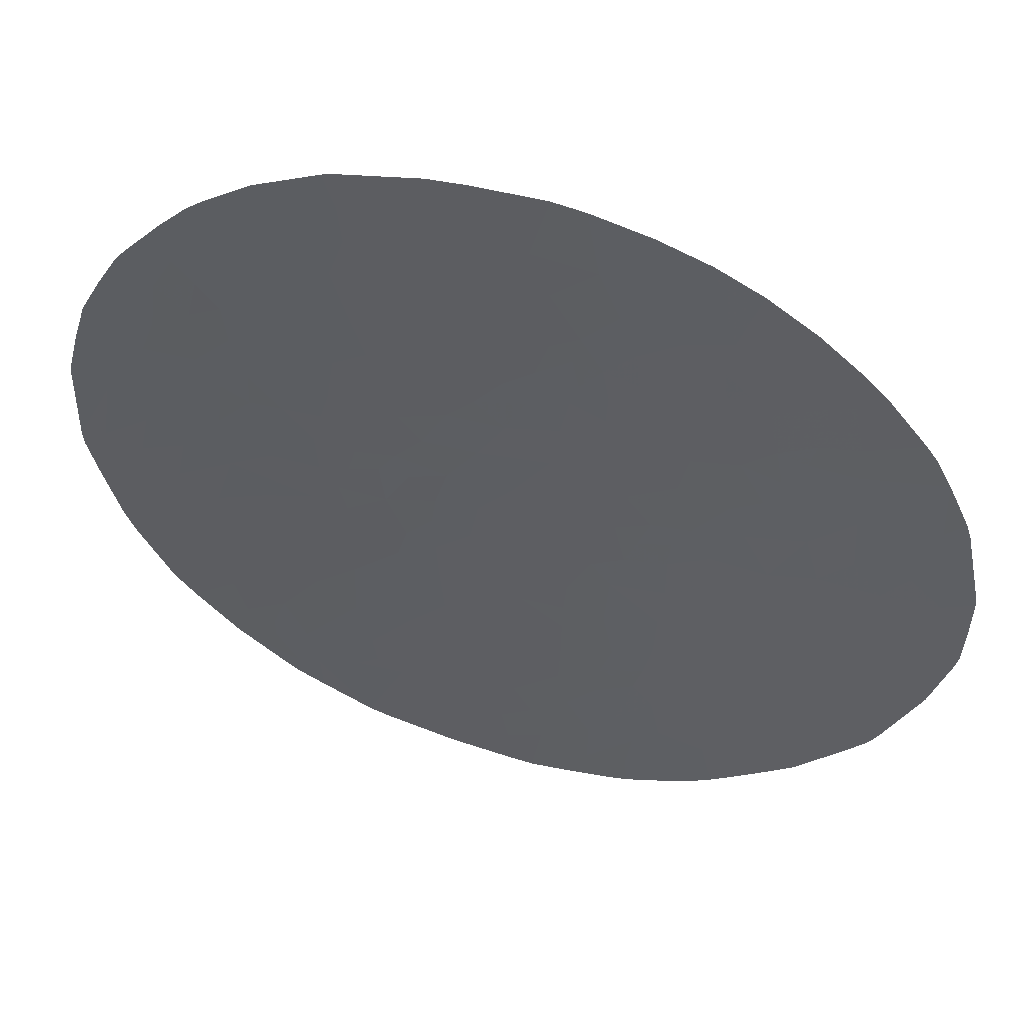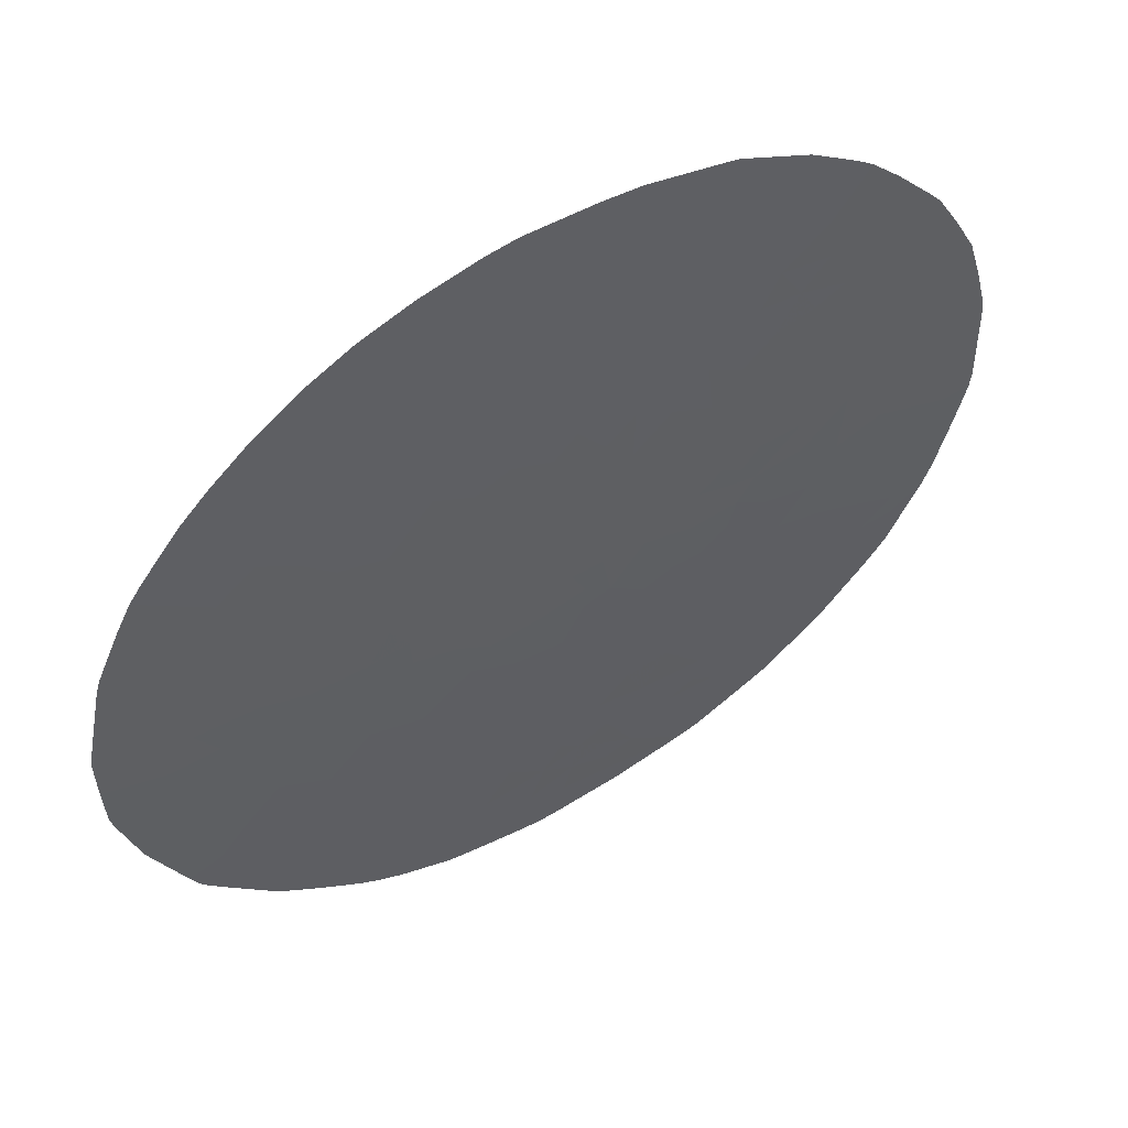
<metadata>
{"format":"obj","ext":"obj","renderer":"f3d","projection":"perspective","resolution":1024,"background":"white","views":[{"elev":53.4,"azim":-163.5,"up":"+Y"},{"elev":55.7,"azim":-31.0,"up":"+Y"}]}
</metadata>
<code>
v -7.235 -4.1 0
v -7.876 -2.631 0
v -6.621 -3.839 0.02506
v -6.851 -2.683 0.03518
v 7.92 -1.239 0.01102
v 8.299 -0.9325 0
v 7.744 -0.9388 0.01909
v -6.622 -4.996 0
v -5.747 -6.01 0
v -6.281 -4.368 0.0253
v -5.264 -4.788 0.04526
v -4.198 -7.222 0
v -3.851 -7.441 0
v -4.065 -6.923 0.01098
v 4.613 -0.1228 0.144
v 3.898 -1.093 0.1619
v 4.851 -1.399 0.1235
v 5.41 -0.6022 0.1077
v 8.105 -1.724 0
v -8.322 -0.2629 0
v -8.292 -1.06 0
v -7.192 -0.5828 0.04201
v -7.765 0.2622 0.02025
v 1.484 -0.4222 0.2257
v 0.6723 -0.3468 0.2315
v 0.8368 -1.251 0.2257
v 1.568 -1.059 0.2191
v -4.019 4.646 0.09041
v -4.384 4.335 0.08732
v -3.649 4.417 0.1048
v -3.994 2.762 0.1362
v -4.46 1.889 0.1328
v -4.722 2.574 0.1142
v -4.208 0.7893 0.1496
v -5.3 1.125 0.1079
v -5.568 0.1331 0.1023
v -4.697 -0.1518 0.1334
v 4.278 1.336 0.1555
v 3.737 0.6527 0.1785
v 4.537 0.6227 0.1466
v -1.766 -2.812 0.184
v -1.848 -1.701 0.204
v -1.033 -2.133 0.2068
v -2.098 4.97 0.1194
v -1.807 5.846 0.08827
v -2.534 6.517 0.0504
v -2.838 5.539 0.08323
v -1.552 4.361 0.1492
v -1.156 5.073 0.125
v -1.47 -1.215 0.2166
v -0.4786 -1.117 0.2243
v -6.094 1.978 0.07041
v -5.945 3.227 0.05913
v -6.913 2.596 0.03329
v 4.299 7.172 0
v 3.089 7.766 0
v 3.765 6.486 0.03366
v 2.886 7.041 0.02914
v 0.3435 -0.9052 0.2272
v 0.3206 -1.427 0.2229
v 8.327 -0.607 0
v 7.829 -0.4641 0.01725
v -3.133 2.523 0.1637
v -3.267 3.273 0.1447
v 0.07728 -0.3473 0.2293
v 0.03745 0.4242 0.2253
v 0.0594 -7.544 0.02907
v 1.134 -7.683 0.01931
v 0.9414 -7.187 0.03974
v 0.1975 -6.871 0.05429
v 8.028 2.224 0
v 7.771 3.082 0
v 6.767 2.282 0.04706
v 7.539 1.5 0.02459
v -5 -6.617 0
v -3.92 -6.274 0.03433
v 4.654 -6.919 0
v 4.492 -7.036 0
v 4.464 -6.663 0.01085
v -7.419 -1.336 0.02999
v -6.948 -1.53 0.04628
v -6.672 -0.972 0.05993
v 1.379 8.179 0
v 2.812 7.856 0
v 1.736 7.316 0.03124
v 2.628 7.49 0.01554
v 2.98 7.813 0
v 2.825 7.679 0.006531
v -4.346 5.45 0.05303
v -4.02 5.187 0.07076
v -3.704 5.865 0.05289
v 3.558 1.353 0.1768
v -7.29 -1.902 0.0291
v -2.758 -3.37 0.1493
v -1.97 -3.812 0.151
v -5.443 -2.478 0.08827
v -5.634 -1.59 0.09268
v -6.403 -1.905 0.06108
v 5.185 -2.402 0.09867
v 4.33 -2.135 0.1303
v 4.749 -2.975 0.1011
v -2.04 -8.145 0
v -1.083 -8.301 0
v -1.851 -7.959 0.007313
v 5.182 3.819 0.07857
v 5.108 3 0.09915
v 4.612 3.596 0.1019
v 5.572 4.353 0.0507
v 5.783 3.489 0.06375
v 6.345 4.094 0.02988
v -2.22 4.196 0.1432
v -2.332 3.43 0.1622
v -1.664 3.664 0.1679
v -2.446 -8.055 0
v -3.395 -7.676 0
v -2.397 -7.408 0.02046
v -3.355 -7.059 0.01869
v 5.807 2.258 0.08426
v 6.495 3.041 0.04499
v -0.3747 3.91 0.1705
v 0.2019 3.406 0.1842
v -0.2121 3 0.1929
v -0.9787 -2.791 0.1937
v 2.091 -4.427 0.1283
v 1.355 -3.645 0.1633
v 1.293 -4.523 0.1341
v -7.973 2.411 0
v -7.884 2.707 0
v -7.724 2.548 0.006718
v -4.566 -5.412 0.04607
v -0.04756 -5.854 0.0932
v 0.9202 -5.887 0.08788
v 0.3567 -6.204 0.07846
v 1.493 -7.006 0.04224
v 5.703 -6.051 0
v 4.913 -5.904 0.02271
v 4.852 2.05 0.1237
v 4.404 2.778 0.1267
v 2.256 -2.294 0.1868
v 2.069 -1.618 0.2039
v 1.506 -1.848 0.2078
v -7.009 -4.527 0
v 6.937 -3.738 0.01544
v 6.944 -4.622 0
v 6.305 -3.729 0.03591
v 5.889 -2.729 0.06688
v 5.469 -3.542 0.06557
v 3.858 3.433 0.1278
v -5.245 3.774 0.07305
v -4.586 3.348 0.1048
v -3.976 3.627 0.1156
v -5.003 6.563 0
v -5.74 5.924 0
v -4.485 6.123 0.02592
v -5.265 5.562 0.02293
v 7.785 -2.882 0
v 7.528 -1.361 0.02357
v 6.723 -2.208 0.04404
v 2.273 -6.225 0.06181
v -2.793 -2.471 0.1671
v -4.98 4.642 0.05918
v 0.1501 2.202 0.2067
v 0.7103 2.736 0.1949
v 1.221 2.183 0.2006
v 3.161 -4.363 0.1086
v 3.949 -3.817 0.1051
v 3.146 -3.132 0.1423
v -3.516 -5.535 0.06734
v -3.016 -6.098 0.0563
v 3.342 -0.6567 0.185
v 2.439 -0.7092 0.2043
v 3.195 -1.242 0.1787
v -0.405 -6.458 0.06966
v -1.132 -5.862 0.088
v -6.703 0.1374 0.05974
v -7.156 0.8216 0.0405
v 2.97 0.5246 0.1993
v 2.209 0.6623 0.2111
v 2.539 0.1592 0.2049
v -7.821 0.7516 0.01687
v -5.749 5.029 0.02398
v -5.085 5.171 0.03978
v -4.432 4.903 0.06757
v -8.243 -1.328 0
v -2.075 -7.743 0.01278
v -8.33 0.5846 0
v -1.442 6.823 0.05105
v -0.6298 6.019 0.08957
v 4.672 -4.792 0.05881
v 4.71 -3.782 0.08265
v -2.302 7.947 0
v -1.229 8.197 0
v -2.153 7.419 0.02029
v 1.248 0.433 0.2208
v 0.6641 1.311 0.2134
v -4.542 -3.003 0.1089
v -3.694 -3.104 0.1309
v -3.757 -2.181 0.1456
v 8.278 1.118 0
v 7.632 0.8543 0.02412
v 2.648 -1.642 0.187
v 3.246 -1.923 0.1645
v -2.08 -0.8197 0.208
v -1.284 -0.5049 0.2201
v -7.505 2.759 0.01109
v -7.471 3.627 0
v 2.83 6.24 0.05959
v 3.128 5.353 0.08564
v 2.251 5.618 0.09082
v -5.305 2.417 0.09415
v 2.12 6.699 0.05127
v 1.789 6.138 0.0768
v 3.238 2.96 0.1565
v 2.686 2.396 0.1797
v 3.389 1.966 0.1718
v 3.794 2.627 0.1474
v 1.46 -2.563 0.1924
v 0.441 -2.789 0.1957
v -0.9684 -3.384 0.1756
v -0.9624 -4.219 0.1478
v -6.058 -3.133 0.05574
v 2.874 -5.383 0.08108
v 2.782 -5.959 0.06325
v 2.82 1.455 0.1901
v 2.106 1.827 0.196
v 3.682 -0.1667 0.1769
v -4.106 7.174 0
v -0.1449 -2.83 0.1965
v -0.1635 -3.711 0.1665
v -0.6356 -7.241 0.03871
v 1.644 -5.265 0.103
v -3.258 7.61 0
v -1.881 0.07771 0.213
v 6.022 5.731 0
v 6.752 4.877 0
v 6.464 4.75 0.01111
v 5.171 6.55 0
v 4.404 6.592 0.01635
v -2.423 -4.754 0.1153
v -2.828 -5.226 0.09093
v -3.244 -4.663 0.1005
v -0.08112 -8.356 0
v 1.211 -8.221 0
v 4.907 -5.462 0.03487
v 4.242 -5.674 0.04351
v 7.801 1.263 0.01623
v 2.605 3.382 0.1561
v 3.791 5.709 0.05974
v 3.891 4.837 0.08516
v 4.769 5.45 0.04386
v 4.38 6.157 0.03072
v -5.124 3.231 0.08779
v -2.044 1.053 0.2043
v -2.526 0.4183 0.1991
v 7.604 -3.344 0
v -7.094 -4.39 0
v -6.751 -4.281 0.01259
v -6.164 0.8389 0.07618
v -3.874 1.454 0.1547
v 0.6611 8.242 0
v 0.2895 7.548 0.02834
v 1.191 7.451 0.02916
v -8.305 0.8154 0
v -4.378 -4.449 0.07841
v -3.713 -3.86 0.1111
v -2.884 -1.514 0.1791
v -3.933 -1.292 0.1509
v -2.886 -0.616 0.1882
v 2.993 -7.806 0
v 3.971 -7.315 0
v 3.198 -6.268 0.04533
v 4.022 -6.563 0.02162
v 5.393 1.644 0.1054
v -1.028 4.448 0.1482
v 6.775 0.9386 0.05699
v 2.579 -7.929 0
v 0.8703 -6.588 0.06147
v -0.09055 -2.234 0.2081
v 0.06855 -2.618 0.2001
v -4.689 -1.696 0.122
v 0.1217 4.602 0.1457
v 0.6811 3.979 0.1614
v -5.374 -0.6151 0.1075
v -4.673 -0.9387 0.1285
v -6.252 -1.248 0.07254
v 1.945 2.778 0.1796
v -1.048 0.5798 0.2174
v -4.488 -3.711 0.09323
v 5.932 4.848 0.02538
v 5.255 5.31 0.03411
v 4.828 4.65 0.06507
v -0.6424 8.275 0
v -0.457 -8.377 0
v -1.607 -7.55 0.02253
v -5.969 3.976 0.0433
v 4.297 4.129 0.09499
v 1.36 6.758 0.05526
v 6.949 4.622 0
v 4.078 1.995 0.1496
v -1.627 3.053 0.1818
v -2.316 2.375 0.1819
v -3.253 0.5522 0.1792
v -2.951 1.686 0.1762
v 3.378 0.246 0.1882
v -0.9934 3.314 0.1822
v -0.8266 2.483 0.1974
v -2.599 -4.15 0.129
v -6.294 -0.5246 0.07401
v 5.246 -5.671 0.02094
v 5.69 -4.491 0.03729
v 1.424 5.472 0.1046
v 2.08 4.881 0.1177
v 4.237 -6.894 0.008118
v 6.892 -3.255 0.02385
v -7.184 4.192 0
v -2.897 4.024 0.1327
v -2.126 -5.948 0.07457
v -5.621 -4.23 0.04834
v -1.6 -6.647 0.05404
v -0.2984 6.935 0.05256
v -0.3521 5.154 0.1244
v -0.6277 4.712 0.14
v 0.6027 -1.91 0.2121
v 5.757 -1.766 0.08389
v 4.044 -3.015 0.1197
v -6.964 4.511 0
v 6.786 4.328 0.01025
v 4.883 1.337 0.1292
v 2.876 4.352 0.1213
v 8.231 1.436 0
v 7.384 3.848 0
v 0.09823 6.106 0.08632
v 3.542 4.207 0.1114
v -1.146 3.812 0.1674
v 1.741 -2.235 0.1957
v 1.965 0.1287 0.2121
v 3.117 -0.02635 0.1922
v -1.758 -4.502 0.131
v 3.113 3.722 0.1351
v -1.616 1.829 0.1991
v -2.232 1.736 0.1904
v -2.498 -6.632 0.04481
v -3.65 -0.1208 0.1659
v 1.768 4.078 0.1457
v -6.928 1.667 0.04195
v -3.016 4.804 0.1052
v -0.6932 -0.1545 0.2218
v 3.737 -5.053 0.073
v 5.489 6.291 0
v -2.922 -0.003604 0.1884
v -0.6606 1.504 0.2092
v 0.5306 5.361 0.1137
v 1.696 1.276 0.2071
v 1.101 4.723 0.1314
v 6.217 1.526 0.07415
v 5.517 0.6244 0.105
v 1.735 -7.539 0.02052
v -7.533 2.318 0.01494
v -6.242 5.418 0
v 5.46 -5.266 0.02532
v 6.964 0.187 0.0498
v 6.304 -0.3484 0.07345
v 7.142 -0.6967 0.04095
v -1.675 -5.222 0.1062
v -0.9361 -5.04 0.1182
v 2.212 -3.374 0.1552
v -7.548 1.275 0.02285
v 2.881 7.558 0.01024
v -3.597 5.068 0.08341
v 0.02644 -4.855 0.1266
v -5.316 -3.532 0.07202
v 0.6278 -4.183 0.1476
v -3.802 2.112 0.1484
v 6.544 -5.128 0
v 0.7466 -5.088 0.1162
v 1.265 3.151 0.1764
v 6.481 -1.255 0.06058
v -2.294 -0.2485 0.2031
v -5.72 3.659 0.05849
v -6.073 -3.913 0.04079
v 0.5354 6.838 0.05548
v 0.7897 6.107 0.08309
v -4.986 -4.256 0.06523
f 1 2 4
f 4 3 1
f 6 5 7
f 9 8 11
f 8 10 11
f 13 12 14
f 16 15 18
f 18 17 16
f 6 19 5
f 21 20 22
f 20 23 22
f 25 24 26
f 24 27 26
f 29 28 30
f 31 32 33
f 35 34 37
f 37 36 35
f 39 38 40
f 41 42 43
f 45 44 47
f 47 46 45
f 49 48 44
f 42 50 43
f 50 51 43
f 53 52 54
f 56 55 58
f 55 57 58
f 44 45 49
f 51 59 60
f 59 26 60
f 61 6 62
f 63 31 64
f 25 65 66
f 68 67 69
f 67 70 69
f 72 71 73
f 71 74 73
f 14 75 76
f 77 78 79
f 80 22 82
f 82 81 80
f 83 84 85
f 84 86 85
f 84 87 88
f 90 89 91
f 92 38 39
f 2 93 4
f 94 41 95
f 97 96 98
f 100 99 101
f 103 102 104
f 105 106 107
f 105 108 109
f 108 110 109
f 111 48 113
f 113 112 111
f 114 115 116
f 115 117 116
f 118 106 119
f 106 109 119
f 120 121 122
f 123 41 43
f 125 124 126
f 127 128 129
f 75 9 130
f 130 76 75
f 131 132 133
f 134 68 69
f 135 77 79
f 79 136 135
f 106 137 138
f 140 139 141
f 8 142 10
f 143 144 145
f 146 145 147
f 130 9 11
f 106 138 107
f 138 148 107
f 149 29 150
f 29 151 150
f 153 152 155
f 152 154 155
f 19 156 158
f 158 157 19
f 132 159 134
f 94 160 41
f 161 29 149
f 162 163 164
f 166 165 167
f 76 168 169
f 170 16 172
f 172 171 170
f 131 173 174
f 176 175 23
f 175 22 23
f 178 177 179
f 180 176 23
f 161 181 182
f 183 29 161
f 93 184 80
f 114 116 185
f 14 76 117
f 20 186 23
f 49 45 188
f 45 187 188
f 190 189 166
f 191 192 193
f 194 66 195
f 197 196 198
f 12 75 14
f 199 61 200
f 61 62 200
f 139 201 202
f 50 203 204
f 204 51 50
f 205 206 54
f 207 208 209
f 184 21 22
f 22 80 184
f 32 210 33
f 150 151 31
f 211 207 209
f 209 212 211
f 128 206 205
f 214 213 215
f 213 216 215
f 217 125 218
f 95 41 219
f 219 220 95
f 221 3 4
f 159 222 223
f 214 224 225
f 98 96 221
f 221 4 98
f 16 226 15
f 152 227 154
f 228 218 229
f 186 180 23
f 173 70 230
f 231 159 132
f 165 222 124
f 232 191 193
f 203 233 204
f 234 235 236
f 55 237 238
f 239 240 241
f 243 242 68
f 244 136 245
f 200 74 246
f 207 211 58
f 213 214 247
f 249 248 250
f 248 251 250
f 149 150 252
f 253 233 254
f 25 194 24
f 255 144 143
f 142 256 257
f 258 175 176
f 178 224 177
f 118 137 106
f 34 32 259
f 260 83 262
f 262 261 260
f 53 210 52
f 186 263 180
f 241 264 265
f 266 198 267
f 248 208 207
f 207 57 248
f 198 266 160
f 203 266 268
f 76 130 168
f 270 269 272
f 269 271 272
f 93 98 4
f 273 137 118
f 274 48 49
f 128 205 129
f 2 184 93
f 74 200 275
f 269 276 134
f 134 159 269
f 134 277 132
f 278 218 279
f 35 32 34
f 198 280 267
f 120 281 282
f 37 283 36
f 83 85 262
f 37 284 283
f 97 98 285
f 280 96 97
f 170 226 16
f 247 214 286
f 287 233 253
f 187 45 46
f 196 197 288
f 197 265 288
f 290 289 108
f 108 291 290
f 292 260 261
f 29 183 28
f 183 90 28
f 197 198 160
f 160 94 197
f 102 114 104
f 293 103 230
f 103 294 230
f 13 14 117
f 161 149 295
f 295 181 161
f 25 66 194
f 148 296 107
f 85 211 297
f 171 172 201
f 172 202 201
f 235 298 236
f 138 137 299
f 299 216 138
f 44 48 111
f 112 300 301
f 32 35 210
f 35 52 210
f 34 259 302
f 259 303 302
f 177 39 304
f 305 120 122
f 122 306 305
f 53 149 252
f 94 307 265
f 307 241 265
f 202 167 139
f 22 308 82
f 172 16 202
f 135 136 309
f 103 104 294
f 198 196 280
f 196 96 280
f 142 257 10
f 145 310 147
f 57 238 251
f 312 311 209
f 78 270 313
f 173 131 133
f 133 70 173
f 156 255 314
f 314 158 156
f 314 255 143
f 283 308 36
f 59 25 26
f 206 315 53
f 53 54 206
f 112 64 316
f 154 227 91
f 42 266 203
f 106 105 109
f 85 86 211
f 86 58 211
f 193 187 46
f 15 226 40
f 226 39 40
f 240 317 169
f 169 168 240
f 11 10 318
f 278 43 51
f 31 151 64
f 319 230 294
f 314 143 145
f 94 95 307
f 10 257 3
f 253 254 303
f 254 302 303
f 19 157 5
f 315 295 53
f 257 256 3
f 258 35 36
f 115 13 117
f 276 243 68
f 150 31 33
f 33 252 150
f 292 261 320
f 113 300 112
f 49 321 322
f 141 26 27
f 291 249 250
f 271 159 223
f 242 293 67
f 67 68 242
f 24 171 27
f 217 218 323
f 323 141 217
f 17 18 324
f 73 118 119
f 166 167 325
f 315 326 295
f 326 181 295
f 236 327 110
f 38 137 328
f 58 57 207
f 175 258 36
f 36 308 175
f 183 161 182
f 182 89 183
f 86 84 88
f 256 1 3
f 249 329 208
f 71 330 74
f 298 331 327
f 218 278 323
f 171 140 27
f 140 141 27
f 192 292 320
f 320 187 192
f 188 320 332
f 187 320 188
f 108 289 110
f 333 249 296
f 296 148 333
f 50 42 203
f 177 224 92
f 92 39 177
f 48 274 334
f 274 120 334
f 137 38 299
f 39 226 304
f 217 141 335
f 178 179 336
f 179 171 336
f 194 178 336
f 24 194 336
f 336 171 24
f 179 177 337
f 337 171 179
f 226 170 337
f 170 171 337
f 277 134 69
f 69 70 277
f 159 231 222
f 231 124 222
f 104 114 185
f 197 94 265
f 338 95 220
f 247 329 339
f 104 185 294
f 35 258 52
f 111 112 316
f 337 177 304
f 105 291 108
f 234 236 289
f 274 49 322
f 322 120 274
f 208 248 249
f 63 64 112
f 112 301 63
f 333 329 249
f 301 340 341
f 342 116 117
f 169 317 342
f 76 169 117
f 169 342 117
f 116 342 294
f 342 319 294
f 185 116 294
f 90 183 89
f 228 123 278
f 123 43 278
f 181 155 182
f 98 93 81
f 330 200 246
f 343 267 284
f 284 37 343
f 22 175 308
f 312 329 344
f 266 42 160
f 42 41 160
f 54 52 345
f 258 176 345
f 345 52 258
f 44 111 346
f 111 316 346
f 189 244 245
f 136 79 272
f 272 245 136
f 269 159 271
f 132 277 133
f 277 70 133
f 271 245 272
f 34 343 37
f 267 280 284
f 329 333 339
f 333 148 339
f 308 285 82
f 65 25 59
f 59 51 65
f 66 65 347
f 65 51 347
f 287 66 347
f 51 204 347
f 233 287 347
f 347 204 233
f 189 245 348
f 245 271 348
f 271 222 348
f 165 348 222
f 166 189 348
f 348 165 166
f 109 110 119
f 47 44 346
f 162 306 122
f 55 238 57
f 237 349 251
f 349 250 251
f 236 298 327
f 290 291 250
f 248 57 251
f 330 199 200
f 193 192 187
f 268 343 350
f 340 253 341
f 226 337 304
f 162 351 306
f 321 281 322
f 281 120 322
f 281 321 352
f 49 188 321
f 188 332 321
f 332 352 321
f 164 225 353
f 352 311 354
f 355 275 356
f 73 74 275
f 275 355 73
f 18 15 356
f 15 40 356
f 270 272 313
f 264 288 265
f 280 97 284
f 97 283 284
f 97 285 283
f 285 308 283
f 16 17 100
f 285 98 81
f 81 82 285
f 174 173 319
f 173 230 319
f 136 244 309
f 220 219 229
f 118 73 355
f 40 38 328
f 328 356 40
f 273 118 355
f 355 356 273
f 137 273 328
f 273 356 328
f 323 60 26
f 202 16 100
f 134 276 357
f 68 134 357
f 276 68 357
f 307 239 241
f 93 80 81
f 222 271 223
f 155 154 89
f 89 182 155
f 129 205 358
f 47 91 46
f 359 153 181
f 326 359 181
f 66 287 351
f 301 300 340
f 300 306 340
f 289 236 110
f 309 244 360
f 362 361 363
f 216 213 148
f 240 168 241
f 249 291 296
f 365 364 338
f 338 220 365
f 74 330 246
f 189 190 310
f 190 147 310
f 306 351 340
f 349 290 250
f 286 214 225
f 225 164 286
f 138 216 148
f 209 311 212
f 224 214 215
f 92 224 215
f 216 299 215
f 38 92 299
f 92 215 299
f 228 278 279
f 140 171 201
f 201 139 140
f 125 217 366
f 217 139 366
f 124 125 366
f 139 167 366
f 165 124 366
f 366 167 165
f 323 26 141
f 278 51 60
f 60 323 278
f 291 105 296
f 105 107 296
f 54 345 358
f 345 367 358
f 58 86 368
f 262 85 297
f 289 290 234
f 290 349 234
f 139 217 335
f 130 11 264
f 317 174 319
f 342 317 319
f 67 293 230
f 70 67 230
f 232 193 46
f 89 154 91
f 227 232 91
f 232 46 91
f 153 155 181
f 329 247 344
f 210 53 252
f 252 33 210
f 151 29 30
f 316 30 346
f 64 151 30
f 30 316 64
f 28 90 369
f 369 30 28
f 90 91 369
f 346 30 369
f 91 47 369
f 47 346 369
f 275 200 361
f 213 247 339
f 339 148 213
f 281 352 354
f 354 282 281
f 343 34 302
f 208 329 312
f 312 209 208
f 268 266 267
f 267 343 268
f 127 129 358
f 168 130 264
f 264 241 168
f 370 220 229
f 307 95 338
f 338 239 307
f 317 240 239
f 239 364 317
f 174 317 364
f 239 338 364
f 96 196 371
f 229 372 370
f 218 125 372
f 372 229 218
f 365 220 370
f 131 174 365
f 365 370 131
f 132 131 370
f 124 231 126
f 300 305 306
f 259 32 373
f 373 303 259
f 32 31 373
f 31 63 373
f 63 303 373
f 63 301 303
f 144 374 145
f 374 310 145
f 158 314 146
f 314 145 146
f 324 158 146
f 343 302 350
f 372 125 126
f 231 132 375
f 375 126 231
f 132 370 375
f 370 372 375
f 372 126 375
f 86 88 368
f 87 56 368
f 88 87 368
f 238 237 251
f 195 66 351
f 351 162 195
f 287 253 340
f 340 351 287
f 113 48 334
f 120 305 334
f 300 113 305
f 113 334 305
f 344 376 282
f 247 286 344
f 286 376 344
f 286 164 376
f 303 301 341
f 253 303 341
f 158 324 377
f 18 356 362
f 200 62 361
f 62 363 361
f 72 73 119
f 331 72 119
f 119 110 331
f 327 331 110
f 79 78 313
f 121 163 122
f 163 162 122
f 62 6 7
f 141 139 335
f 233 203 378
f 218 228 279
f 311 312 354
f 312 344 354
f 344 282 354
f 121 120 282
f 224 178 353
f 353 225 224
f 178 194 353
f 194 195 353
f 195 164 353
f 195 162 164
f 167 202 325
f 202 100 325
f 101 325 100
f 147 190 101
f 324 146 99
f 17 324 99
f 99 100 17
f 146 147 99
f 147 101 99
f 190 166 325
f 325 101 190
f 205 54 358
f 263 127 367
f 127 358 367
f 180 263 367
f 176 180 367
f 345 176 367
f 164 163 376
f 56 58 368
f 356 275 362
f 275 361 362
f 157 158 377
f 377 363 157
f 149 53 379
f 53 295 379
f 295 149 379
f 364 365 174
f 221 96 371
f 189 310 360
f 3 221 380
f 221 371 380
f 318 10 380
f 380 371 318
f 196 288 371
f 10 3 380
f 203 268 378
f 268 350 378
f 254 233 378
f 378 350 254
f 302 254 350
f 244 189 360
f 272 79 313
f 211 212 297
f 261 262 381
f 262 297 381
f 320 261 381
f 382 381 297
f 212 311 382
f 382 297 212
f 352 332 382
f 311 352 382
f 332 320 381
f 381 382 332
f 11 318 383
f 318 371 383
f 264 11 383
f 288 264 383
f 383 371 288
f 163 121 376
f 121 282 376
f 310 374 360
f 377 362 363
f 324 18 377
f 18 362 377
f 5 157 7
f 363 62 7
f 157 363 7
f 219 123 228
f 228 229 219
f 123 219 41
f 374 135 360
f 135 309 360

</code>
